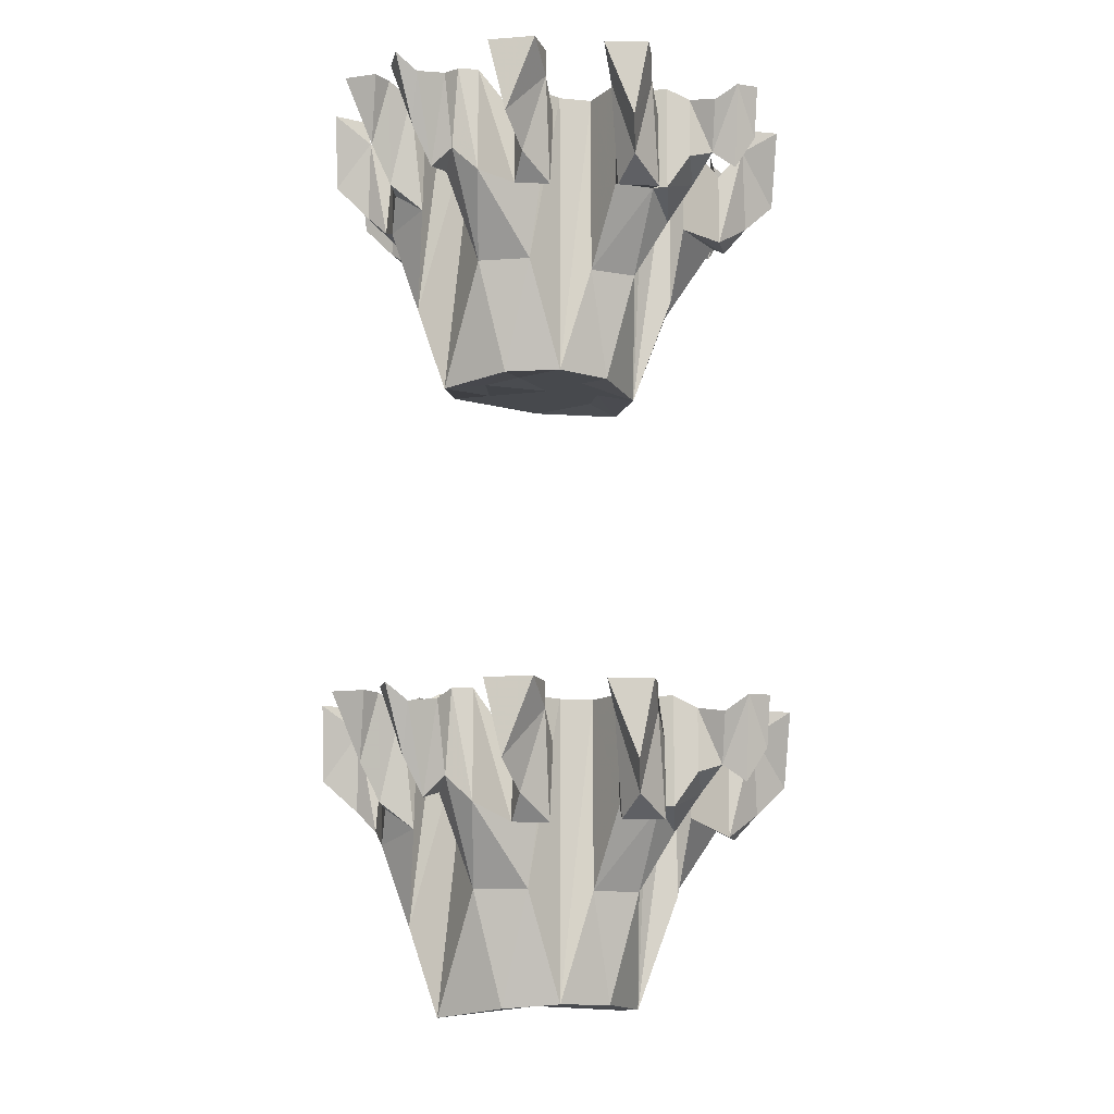
<metadata>
{"format":"obj","ext":"obj","renderer":"f3d","projection":"perspective","resolution":1024,"background":"white","views":[{"elev":-12.3,"azim":-42.3,"up":"+Y"}]}
</metadata>
<code>
v -0.1094 0.6406 0.1719
v -0.0625 0.8438 0.2109
v -0.0625 1.195 0.2109
v -0.1172 1.195 0.1797
v -0.1953 0.8438 0.1797
v -0.1953 0.6328 0.1094
v -0.1328 0.6406 0.07812
v -0.07812 0.6406 0.1172
v 0 0.6406 0.1875
v 0.02344 0.8438 0.2422
v -0.007812 0.9922 0.3281
v -0.07812 0.9922 0.2969
v -0.07812 1.195 0.2969
v -0.125 0.9609 0.3516
v -0.125 1.102 0.3516
v -0.1641 1.148 0.375
v -0.1406 1 0.4141
v -0.1797 1.055 0.4531
v -0.2266 1.195 0.4219
v -0.1719 1.195 0.3828
v 0.125 0.6328 0.1328
v 0.0625 1.195 0.1875
v 0.02344 1.195 0.2422
v 0.07031 1.195 0.2891
v 0.07031 0.9531 0.2891
v 0.007812 0.9922 0.3516
v -0.007812 1.195 0.3281
v -0.0625 1.102 0.3984
v -0.0625 0.9609 0.3984
v -0.1094 1.148 0.4297
v -0.1641 1.195 0.4766
v 0.007812 1.195 0.3516
v 0.03906 1.055 0.3828
v 0.03906 1.172 0.3828
v 0.08594 1.07 0.3984
v 0.0625 1.164 0.4297
v 0.09375 1.195 0.4609
v 0.1172 1.039 0.4297
v 0.1484 1.102 0.4531
v 0.1328 1.195 0.4766
v 0.1641 1.195 0.4297
v 0.1328 1.195 0.4062
v 0.1094 1.164 0.375
v 0.09375 1.023 0.3359
v 0.09375 1.172 0.3359
v -0.1172 1.195 0.4375
v 0.1172 1.195 0.1797
v 0.1875 1.195 0.1797
v 0.1875 0.8438 0.1797
v 0.1953 0.9922 0.2109
v 0.1953 1.195 0.2109
v 0.2266 0.9531 0.2812
v 0.2266 1.094 0.2812
v 0.2656 1.148 0.3125
v 0.3047 1 0.2812
v 0.3594 1.055 0.3047
v 0.3281 1.195 0.3516
v 0.2734 1.195 0.3203
v -0.01562 0.6406 0.1328
v 0.0625 0.6406 0.09375
v 0.1797 0.6328 0.02344
v 0.25 0.8438 0.1016
v 0.3203 0.9922 0.1719
v 0.2812 0.9531 0.2422
v 0.3125 1.148 0.25
v 0.3828 1.195 0.2812
v -0.0625 0.8438 -0.1172
v -0.1328 0.6406 -0.1172
v -0.1172 1.195 -0.08594
v -0.0625 1.195 -0.1172
v -0.07812 1.195 -0.2031
v -0.07812 0.9922 -0.2031
v 0.02344 0.8438 -0.1484
v 0.0625 0.6406 -0.08594
v 0.02344 0.6406 -0.03125
v -0.09375 0.6406 -0.05469
v -0.2422 0.6172 -0.01562
v -0.2734 0.7812 -0.0625
v -0.1953 0.8438 -0.08594
v -0.1953 1.195 -0.08594
v 0.02344 1.195 -0.1484
v 0.0625 1.195 -0.09375
v 0.1172 1.195 -0.08594
v 0.1875 0.8438 -0.08594
v 0.09375 0.6406 0.03906
v -0.03125 0.6406 0.04688
v -0.1641 0.6328 0.01562
v -0.2578 0.8438 0.1016
v -0.2188 1.195 0.04688
v -0.2578 1.195 -0.007812
v -0.3203 1.195 0.01562
v -0.3281 0.9531 0.01562
v -0.3281 0.9297 -0.07812
v -0.1953 0.9922 -0.1172
v -0.1953 1.195 -0.1172
v -0.2344 0.9609 -0.1875
v -0.2266 1.102 -0.1875
v -0.3047 1 -0.1875
v -0.2734 1.148 -0.2188
v -0.3672 1.055 -0.2109
v -0.3359 1.195 -0.2578
v -0.2812 1.195 -0.2266
v -0.007812 0.9922 -0.2344
v 0.007812 1 -0.2578
v 0.07812 0.9609 -0.2031
v 0.07812 1.195 -0.2031
v 0.09375 1.023 -0.25
v 0.09375 1.172 -0.25
v 0.07812 1.07 -0.3125
v 0.1094 1.164 -0.2891
v 0.1016 1.039 -0.3438
v 0.125 1.195 -0.3203
v 0.1406 1.102 -0.3672
v 0.1562 1.195 -0.3438
v 0.125 1.195 -0.3906
v 0.08594 1.195 -0.375
v 0.05469 1.164 -0.3438
v 0.03125 1.055 -0.2891
v 0.03125 1.172 -0.2891
v 0.007812 1.195 -0.2578
v -0.007812 1.195 -0.2344
v -0.0625 0.9531 -0.3047
v -0.0625 1.102 -0.3047
v -0.1406 1 -0.3203
v -0.1094 1.148 -0.3359
v -0.1797 1.055 -0.3594
v -0.1641 1.195 -0.3828
v -0.1172 1.195 -0.3438
v -0.125 0.9531 -0.2578
v -0.1641 1.148 -0.2812
v -0.2266 1.195 -0.3281
v -0.125 1.102 -0.2578
v -0.1719 1.195 -0.2891
v -0.2891 0.9609 -0.1484
v -0.3203 1.148 -0.1641
v -0.3906 1.195 -0.1875
v -0.3203 1.195 -0.07812
v -0.2812 1.102 -0.1406
v -0.3516 0.9922 -0.03906
v -0.3516 1.195 -0.05469
v -0.3828 1 -0.01562
v -0.3906 1.172 -0.0625
v -0.4297 1.07 -0.01562
v -0.4453 1.195 -0.04688
v -0.4844 1.195 -0.03125
v -0.4531 1.195 0.02344
v -0.4141 1.195 0.01562
v -0.3672 1.172 0.02344
v -0.3281 1.195 -0.1719
v -0.1953 1.195 0.1797
v -0.1953 1.195 0.2109
v -0.1953 0.9922 0.2109
v -0.3203 0.9922 0.1719
v -0.2578 1.195 0.1016
v -0.3203 1.016 0.07812
v -0.3203 1.195 0.07812
v -0.3828 1 0.1094
v -0.3672 1.172 0.07031
v -0.4297 1.07 0.1094
v -0.4141 1.164 0.07812
v -0.4531 1.195 0.07031
v -0.4844 1.195 0.125
v -0.4453 1.164 0.1406
v -0.3906 1.172 0.1562
v -0.3516 1.039 0.1328
v -0.3516 1.195 0.1484
v -0.3203 1.195 0.1719
v -0.2891 0.9531 0.2422
v -0.2812 1.094 0.2344
v -0.3047 1 0.2812
v -0.3203 1.148 0.2578
v -0.3672 1.055 0.3047
v -0.3906 1.195 0.2812
v -0.3281 1.195 0.2656
v -0.2344 0.9531 0.2812
v -0.2734 1.148 0.3125
v -0.3359 1.195 0.3516
v -0.2266 1.094 0.2812
v -0.2812 1.195 0.3203
v 0.1875 1.195 -0.08594
v 0.1953 1.195 -0.1172
v 0.1953 0.9922 -0.1172
v 0.3203 0.9922 -0.07812
v 0.25 0.8438 -0.007812
v 0.25 1.195 -0.007812
v 0.2188 1.195 0.04688
v 0.25 1.195 0.1016
v 0.3125 1.195 0.07812
v 0.3125 1.016 0.07812
v 0.3438 1.039 0.1328
v 0.3203 1.195 0.1719
v 0.2812 1.094 0.2344
v 0.2266 0.9531 -0.1875
v 0.2812 0.9531 -0.1484
v 0.3203 1.195 -0.07812
v 0.3438 1.195 -0.05469
v 0.3438 1.039 -0.03906
v 0.3125 1.016 0.01562
v 0.3125 1.195 0.01562
v 0.375 1 -0.01562
v 0.3672 1.172 0.02344
v 0.4219 1.07 -0.01562
v 0.4062 1.164 0.01562
v 0.4453 1.195 0.02344
v 0.4844 1.195 -0.03125
v 0.4375 1.164 -0.04688
v 0.3906 1.172 -0.0625
v 0.2266 1.094 -0.1875
v 0.2656 1.148 -0.2188
v 0.3047 1 -0.1875
v 0.2812 1.094 -0.1406
v 0.3125 1.148 -0.1641
v 0.3594 1.055 -0.2109
v 0.3828 1.195 -0.1875
v 0.3203 1.195 -0.1719
v 0.3281 1.195 -0.2578
v 0.2734 1.195 -0.2266
v 0.3438 1.195 0.1484
v 0.375 1 0.1094
v 0.3906 1.172 0.1562
v 0.4219 1.07 0.1094
v 0.4375 1.164 0.1406
v 0.4844 1.195 0.125
v 0.4453 1.195 0.07031
v 0.4062 1.164 0.07812
v 0.3672 1.172 0.07031
v 0.3203 1.195 0.2578
v -0.1094 -0.5547 0.1719
v -0.0625 -0.3516 0.2109
v -0.0625 0 0.2109
v -0.1172 0 0.1797
v -0.1953 -0.3516 0.1797
v -0.1953 -0.5625 0.1094
v -0.03906 -0.5547 0.04688
v 0 -0.5547 0.1875
v 0.02344 -0.3516 0.2422
v -0.007812 -0.2031 0.3281
v -0.07812 -0.2031 0.2969
v -0.07812 0 0.2969
v -0.125 -0.2344 0.3516
v -0.125 -0.09375 0.3516
v -0.1641 -0.04688 0.375
v -0.1406 -0.1953 0.4141
v -0.1797 -0.1406 0.4531
v -0.2266 0 0.4219
v -0.1719 0 0.3828
v 0.125 -0.5625 0.1328
v 0.0625 0 0.1875
v 0.02344 0 0.2422
v 0.07031 0 0.2891
v 0.07031 -0.2422 0.2891
v 0.007812 -0.2031 0.3516
v -0.007812 0 0.3281
v -0.0625 -0.09375 0.3984
v -0.0625 -0.2344 0.3984
v -0.1094 -0.04688 0.4297
v -0.1641 0 0.4766
v 0.007812 0 0.3516
v 0.03906 -0.1406 0.3828
v 0.03906 -0.02344 0.3828
v 0.08594 -0.125 0.3984
v 0.0625 -0.03125 0.4297
v 0.09375 0 0.4609
v 0.1172 -0.1562 0.4297
v 0.1484 -0.09375 0.4531
v 0.1328 0 0.4766
v 0.1641 0 0.4297
v 0.1328 0 0.4062
v 0.1094 -0.03125 0.375
v 0.09375 -0.1719 0.3359
v 0.09375 -0.02344 0.3359
v -0.1172 0 0.4375
v 0.1172 0 0.1797
v 0.1875 0 0.1797
v 0.1875 -0.3516 0.1797
v 0.1953 -0.2031 0.2109
v 0.1953 0 0.2109
v 0.2266 -0.2422 0.2812
v 0.2266 -0.1016 0.2812
v 0.2656 -0.04688 0.3125
v 0.3047 -0.1953 0.2812
v 0.3594 -0.1406 0.3047
v 0.3281 0 0.3516
v 0.2734 0 0.3203
v 0.1797 -0.5625 0.02344
v 0.25 -0.3516 0.1016
v 0.3203 -0.2031 0.1719
v 0.2812 -0.2422 0.2422
v 0.3125 -0.04688 0.25
v 0.3828 0 0.2812
v -0.0625 -0.3516 -0.1172
v -0.1328 -0.5547 -0.1172
v -0.1172 0 -0.08594
v -0.0625 0 -0.1172
v -0.07812 0 -0.2031
v -0.07812 -0.2031 -0.2031
v 0.02344 -0.3516 -0.1484
v 0.0625 -0.5547 -0.08594
v -0.2422 -0.5781 -0.01562
v -0.2734 -0.4141 -0.0625
v -0.1953 -0.3516 -0.08594
v -0.1953 0 -0.08594
v 0.02344 0 -0.1484
v 0.0625 0 -0.09375
v 0.1172 0 -0.08594
v 0.1875 -0.3516 -0.08594
v -0.007812 -0.2031 -0.2344
v 0.007812 -0.1953 -0.2578
v 0.07812 -0.2344 -0.2031
v 0.07812 0 -0.2031
v 0.09375 -0.1719 -0.25
v 0.09375 -0.02344 -0.25
v 0.07812 -0.125 -0.3125
v 0.1094 -0.03125 -0.2891
v 0.1016 -0.1562 -0.3438
v 0.125 0 -0.3203
v 0.1406 -0.09375 -0.3672
v 0.1562 0 -0.3438
v 0.125 0 -0.3906
v 0.08594 0 -0.375
v 0.05469 -0.03125 -0.3438
v 0.03125 -0.1406 -0.2891
v 0.03125 -0.02344 -0.2891
v 0.007812 0 -0.2578
v -0.007812 0 -0.2344
v -0.0625 -0.2422 -0.3047
v -0.0625 -0.09375 -0.3047
v -0.1406 -0.1953 -0.3203
v -0.1094 -0.04688 -0.3359
v -0.1797 -0.1406 -0.3594
v -0.1641 0 -0.3828
v -0.1172 0 -0.3438
v -0.125 -0.2422 -0.2578
v -0.1641 -0.04688 -0.2812
v -0.2266 0 -0.3281
v -0.125 -0.09375 -0.2578
v -0.1719 0 -0.2891
v -0.2188 0 0.04688
v -0.2578 0 -0.007812
v -0.3203 0 0.01562
v -0.3281 -0.2422 0.01562
v -0.3281 -0.2656 -0.07812
v -0.1953 -0.2031 -0.1172
v -0.1953 0 -0.1172
v -0.2344 -0.2344 -0.1875
v -0.2266 -0.09375 -0.1875
v -0.3047 -0.1953 -0.1875
v -0.2734 -0.04688 -0.2188
v -0.3672 -0.1406 -0.2109
v -0.3359 0 -0.2578
v -0.2812 0 -0.2266
v -0.2891 -0.2344 -0.1484
v -0.3203 -0.04688 -0.1641
v -0.3906 0 -0.1875
v -0.3203 0 -0.07812
v -0.2812 -0.09375 -0.1406
v -0.3516 -0.2031 -0.03906
v -0.3516 0 -0.05469
v -0.3828 -0.1953 -0.01562
v -0.3906 -0.02344 -0.0625
v -0.4297 -0.125 -0.01562
v -0.4453 0 -0.04688
v -0.4844 0 -0.03125
v -0.4531 0 0.02344
v -0.4141 0 0.01562
v -0.3672 -0.02344 0.02344
v -0.3281 0 -0.1719
v -0.1953 0 0.1797
v -0.1953 0 0.2109
v -0.1953 -0.2031 0.2109
v -0.3203 -0.2031 0.1719
v -0.2578 -0.3516 0.1016
v -0.2578 0 0.1016
v -0.3203 -0.1797 0.07812
v -0.3203 0 0.07812
v -0.3828 -0.1953 0.1094
v -0.3672 -0.02344 0.07031
v -0.4297 -0.125 0.1094
v -0.4141 -0.03125 0.07812
v -0.4531 0 0.07031
v -0.4844 0 0.125
v -0.4453 -0.03125 0.1406
v -0.3906 -0.02344 0.1562
v -0.3516 -0.1562 0.1328
v -0.3516 0 0.1484
v -0.3203 0 0.1719
v -0.2891 -0.2422 0.2422
v -0.2812 -0.1016 0.2344
v -0.3047 -0.1953 0.2812
v -0.3203 -0.04688 0.2578
v -0.3672 -0.1406 0.3047
v -0.3906 0 0.2812
v -0.3281 0 0.2656
v -0.2344 -0.2422 0.2812
v -0.2734 -0.04688 0.3125
v -0.3359 0 0.3516
v -0.2266 -0.1016 0.2812
v -0.2812 0 0.3203
v 0.1875 0 -0.08594
v 0.1953 0 -0.1172
v 0.1953 -0.2031 -0.1172
v 0.3203 -0.2031 -0.07812
v 0.25 -0.3516 -0.007812
v 0.25 0 -0.007812
v 0.2188 0 0.04688
v 0.25 0 0.1016
v 0.3125 0 0.07812
v 0.3125 -0.1797 0.07812
v 0.3438 -0.1562 0.1328
v 0.3203 0 0.1719
v 0.2812 -0.1016 0.2344
v 0.2266 -0.2422 -0.1875
v 0.2812 -0.2422 -0.1484
v 0.3203 0 -0.07812
v 0.3438 0 -0.05469
v 0.3438 -0.1562 -0.03906
v 0.3125 -0.1797 0.01562
v 0.3125 0 0.01562
v 0.375 -0.1953 -0.01562
v 0.3672 -0.02344 0.02344
v 0.4219 -0.125 -0.01562
v 0.4062 -0.03125 0.01562
v 0.4453 0 0.02344
v 0.4844 0 -0.03125
v 0.4375 -0.03125 -0.04688
v 0.3906 -0.02344 -0.0625
v 0.2266 -0.1016 -0.1875
v 0.2656 -0.04688 -0.2188
v 0.3047 -0.1953 -0.1875
v 0.2812 -0.1016 -0.1406
v 0.3125 -0.04688 -0.1641
v 0.3594 -0.1406 -0.2109
v 0.3828 0 -0.1875
v 0.3203 0 -0.1719
v 0.3281 0 -0.2578
v 0.2734 0 -0.2266
v 0.3438 0 0.1484
v 0.375 -0.1953 0.1094
v 0.3906 -0.02344 0.1562
v 0.4219 -0.125 0.1094
v 0.4375 -0.03125 0.1406
v 0.4844 0 0.125
v 0.4453 0 0.07031
v 0.4062 -0.03125 0.07812
v 0.3672 -0.02344 0.07031
v 0.3203 0 0.2578
f 1 2 3
f 1 3 4
f 1 4 5
f 1 5 6
f 1 9 2
f 2 9 10
f 2 10 11
f 2 11 12
f 2 12 3
f 3 12 13
f 13 12 14
f 13 14 15
f 15 14 16
f 16 14 17
f 16 17 18
f 16 18 19
f 16 19 20
f 10 21 22
f 10 22 23
f 10 23 24
f 10 24 25
f 10 25 11
f 11 25 26
f 11 26 27
f 11 27 28
f 11 28 29
f 11 29 12
f 12 29 14
f 14 29 17
f 17 29 30
f 17 30 18
f 18 30 31
f 18 31 19
f 29 28 30
f 26 32 27
f 32 26 33
f 32 33 34
f 34 33 35
f 34 35 36
f 36 35 37
f 37 35 38
f 37 38 39
f 37 39 40
f 40 39 41
f 41 39 38
f 41 38 42
f 42 38 35
f 42 35 43
f 43 35 44
f 43 44 45
f 45 44 25
f 45 25 24
f 44 33 26
f 44 26 25
f 33 44 35
f 31 30 46
f 22 21 47
f 47 21 48
f 48 21 49
f 48 49 50
f 48 50 51
f 51 50 52
f 51 52 53
f 53 52 54
f 54 52 55
f 54 55 56
f 54 56 57
f 54 57 58
f 21 10 9
f 21 61 62
f 21 62 49
f 49 62 50
f 50 62 63
f 50 63 64
f 50 64 52
f 52 64 55
f 55 64 65
f 55 65 56
f 56 65 66
f 56 66 57
f 67 68 69
f 67 69 70
f 67 70 71
f 67 71 72
f 67 72 73
f 67 73 74
f 67 74 68
f 68 77 78
f 68 78 79
f 74 73 81
f 74 81 82
f 74 82 83
f 74 83 84
f 74 84 61
f 77 6 88
f 77 88 89
f 77 89 78
f 78 89 90
f 78 90 91
f 78 91 92
f 78 92 93
f 78 93 79
f 79 93 94
f 79 94 80
f 80 94 95
f 95 94 96
f 95 96 97
f 97 96 98
f 97 98 99
f 99 98 100
f 99 100 101
f 99 101 102
f 73 72 103
f 73 103 104
f 73 104 105
f 73 105 81
f 81 105 106
f 106 105 107
f 106 107 108
f 108 107 109
f 108 109 110
f 110 109 111
f 110 111 112
f 112 111 113
f 112 113 114
f 114 113 115
f 115 113 111
f 115 111 116
f 116 111 109
f 116 109 117
f 117 109 118
f 117 118 119
f 119 118 104
f 119 104 120
f 120 104 103
f 120 103 121
f 121 103 122
f 121 122 123
f 123 122 124
f 123 124 125
f 125 124 126
f 125 126 127
f 125 127 128
f 103 72 129
f 103 129 122
f 122 129 124
f 124 129 130
f 124 130 126
f 126 130 131
f 126 131 127
f 72 71 132
f 72 132 129
f 129 132 130
f 118 107 105
f 118 105 104
f 107 118 109
f 130 133 131
f 94 93 134
f 94 134 96
f 96 134 98
f 98 134 135
f 98 135 100
f 100 135 136
f 100 136 101
f 93 137 138
f 93 138 134
f 134 138 135
f 139 140 137
f 139 137 93
f 139 93 92
f 139 92 141
f 139 141 140
f 140 141 142
f 142 141 143
f 142 143 144
f 144 143 145
f 145 143 146
f 146 143 147
f 147 143 141
f 147 141 148
f 148 141 92
f 148 92 91
f 136 135 149
f 5 4 150
f 5 150 151
f 5 151 152
f 5 152 153
f 5 153 88
f 5 88 6
f 89 88 154
f 154 88 155
f 154 155 156
f 156 155 157
f 156 157 158
f 158 157 159
f 158 159 160
f 160 159 161
f 161 159 162
f 162 159 163
f 163 159 157
f 163 157 164
f 164 157 165
f 164 165 166
f 166 165 153
f 166 153 167
f 167 153 168
f 167 168 169
f 169 168 170
f 169 170 171
f 171 170 172
f 171 172 173
f 171 173 174
f 153 152 175
f 153 175 168
f 168 175 170
f 170 175 176
f 170 176 172
f 172 176 177
f 172 177 173
f 152 151 178
f 152 178 175
f 175 178 176
f 165 155 88
f 165 88 153
f 157 155 165
f 176 179 177
f 84 83 180
f 84 180 181
f 84 181 182
f 84 182 183
f 84 183 184
f 84 184 61
f 61 184 185
f 61 185 186
f 61 186 62
f 62 186 187
f 62 187 188
f 62 188 189
f 62 189 63
f 63 189 190
f 63 190 191
f 63 191 192
f 63 192 64
f 64 192 65
f 183 182 193
f 183 193 194
f 183 194 195
f 183 195 196
f 183 196 197
f 183 197 184
f 184 197 198
f 184 198 185
f 185 198 199
f 199 198 200
f 199 200 201
f 201 200 202
f 201 202 203
f 203 202 204
f 204 202 205
f 205 202 206
f 206 202 200
f 206 200 207
f 207 200 197
f 207 197 196
f 182 181 208
f 182 208 193
f 193 208 209
f 193 209 210
f 193 210 194
f 194 210 211
f 194 211 195
f 211 210 212
f 212 210 213
f 212 213 214
f 212 214 215
f 209 213 210
f 213 209 216
f 213 216 214
f 200 198 197
f 209 217 216
f 190 218 191
f 218 190 219
f 218 219 220
f 220 219 221
f 220 221 222
f 222 221 223
f 223 221 224
f 224 221 225
f 225 221 219
f 225 219 226
f 226 219 189
f 226 189 188
f 219 190 189
f 66 65 227
f 228 229 230
f 228 230 231
f 228 231 232
f 228 232 233
f 228 233 234
f 228 234 235
f 228 235 229
f 229 235 236
f 229 236 237
f 229 237 238
f 229 238 230
f 230 238 239
f 239 238 240
f 239 240 241
f 241 240 242
f 242 240 243
f 242 243 244
f 242 244 245
f 242 245 246
f 236 247 248
f 236 248 249
f 236 249 250
f 236 250 251
f 236 251 237
f 237 251 252
f 237 252 253
f 237 253 254
f 237 254 255
f 237 255 238
f 238 255 240
f 240 255 243
f 243 255 256
f 243 256 244
f 244 256 257
f 244 257 245
f 255 254 256
f 252 258 253
f 258 252 259
f 258 259 260
f 260 259 261
f 260 261 262
f 262 261 263
f 263 261 264
f 263 264 265
f 263 265 266
f 266 265 267
f 267 265 264
f 267 264 268
f 268 264 261
f 268 261 269
f 269 261 270
f 269 270 271
f 271 270 251
f 271 251 250
f 270 259 252
f 270 252 251
f 259 270 261
f 257 256 272
f 248 247 273
f 273 247 274
f 274 247 275
f 274 275 276
f 274 276 277
f 277 276 278
f 277 278 279
f 279 278 280
f 280 278 281
f 280 281 282
f 280 282 283
f 280 283 284
f 247 236 235
f 247 235 234
f 247 234 285
f 247 285 286
f 247 286 275
f 275 286 276
f 276 286 287
f 276 287 288
f 276 288 278
f 278 288 281
f 281 288 289
f 281 289 282
f 282 289 290
f 282 290 283
f 291 292 293
f 291 293 294
f 291 294 295
f 291 295 296
f 291 296 297
f 291 297 298
f 291 298 292
f 292 298 234
f 292 234 299
f 292 299 300
f 292 300 301
f 298 297 303
f 298 303 304
f 298 304 305
f 298 305 306
f 298 306 285
f 298 285 234
f 297 296 307
f 297 307 308
f 297 308 309
f 297 309 303
f 303 309 310
f 310 309 311
f 310 311 312
f 312 311 313
f 312 313 314
f 314 313 315
f 314 315 316
f 316 315 317
f 316 317 318
f 318 317 319
f 319 317 315
f 319 315 320
f 320 315 313
f 320 313 321
f 321 313 322
f 321 322 323
f 323 322 308
f 323 308 324
f 324 308 307
f 324 307 325
f 325 307 326
f 325 326 327
f 327 326 328
f 327 328 329
f 329 328 330
f 329 330 331
f 329 331 332
f 307 296 333
f 307 333 326
f 326 333 328
f 328 333 334
f 328 334 330
f 330 334 335
f 330 335 331
f 296 295 336
f 296 336 333
f 333 336 334
f 322 311 309
f 322 309 308
f 311 322 313
f 334 337 335
f 300 299 338
f 300 338 339
f 300 339 340
f 300 340 341
f 300 341 342
f 300 342 301
f 301 342 343
f 301 343 302
f 302 343 344
f 344 343 345
f 344 345 346
f 346 345 347
f 346 347 348
f 348 347 349
f 348 349 350
f 348 350 351
f 343 342 352
f 343 352 345
f 345 352 347
f 347 352 353
f 347 353 349
f 349 353 354
f 349 354 350
f 342 355 356
f 342 356 352
f 352 356 353
f 357 358 355
f 357 355 342
f 357 342 341
f 357 341 359
f 357 359 358
f 358 359 360
f 360 359 361
f 360 361 362
f 362 361 363
f 363 361 364
f 364 361 365
f 365 361 359
f 365 359 366
f 366 359 341
f 366 341 340
f 354 353 367
f 232 231 368
f 232 368 369
f 232 369 370
f 232 370 371
f 232 371 372
f 232 372 233
f 233 372 299
f 233 299 234
f 338 299 372
f 338 372 373
f 373 372 374
f 373 374 375
f 375 374 376
f 375 376 377
f 377 376 378
f 377 378 379
f 379 378 380
f 380 378 381
f 381 378 382
f 382 378 376
f 382 376 383
f 383 376 384
f 383 384 385
f 385 384 371
f 385 371 386
f 386 371 387
f 386 387 388
f 388 387 389
f 388 389 390
f 390 389 391
f 390 391 392
f 390 392 393
f 371 370 394
f 371 394 387
f 387 394 389
f 389 394 395
f 389 395 391
f 391 395 396
f 391 396 392
f 370 369 397
f 370 397 394
f 394 397 395
f 384 374 372
f 384 372 371
f 376 374 384
f 395 398 396
f 306 305 399
f 306 399 400
f 306 400 401
f 306 401 402
f 306 402 403
f 306 403 285
f 285 403 404
f 285 404 405
f 285 405 286
f 286 405 406
f 286 406 407
f 286 407 408
f 286 408 287
f 287 408 409
f 287 409 410
f 287 410 411
f 287 411 288
f 288 411 289
f 402 401 412
f 402 412 413
f 402 413 414
f 402 414 415
f 402 415 416
f 402 416 403
f 403 416 417
f 403 417 404
f 404 417 418
f 418 417 419
f 418 419 420
f 420 419 421
f 420 421 422
f 422 421 423
f 423 421 424
f 424 421 425
f 425 421 419
f 425 419 426
f 426 419 416
f 426 416 415
f 401 400 427
f 401 427 412
f 412 427 428
f 412 428 429
f 412 429 413
f 413 429 430
f 413 430 414
f 430 429 431
f 431 429 432
f 431 432 433
f 431 433 434
f 428 432 429
f 432 428 435
f 432 435 433
f 419 417 416
f 428 436 435
f 409 437 410
f 437 409 438
f 437 438 439
f 439 438 440
f 439 440 441
f 441 440 442
f 442 440 443
f 443 440 444
f 444 440 438
f 444 438 445
f 445 438 408
f 445 408 407
f 438 409 408
f 290 289 446
f 1 6 7
f 1 7 8
f 1 8 9
f 21 9 59
f 21 59 60
f 21 60 61
f 68 74 75
f 68 75 76
f 68 76 77
f 74 61 85
f 74 85 75
f 76 87 77
f 77 87 6
f 9 8 59
f 60 85 61
f 6 87 7
f 68 79 80
f 68 80 69
f 292 301 302
f 292 302 293
f 75 85 86
f 75 86 76
f 76 86 87
f 59 8 86
f 59 86 60
f 60 86 85
f 7 87 86
f 7 86 8

</code>
